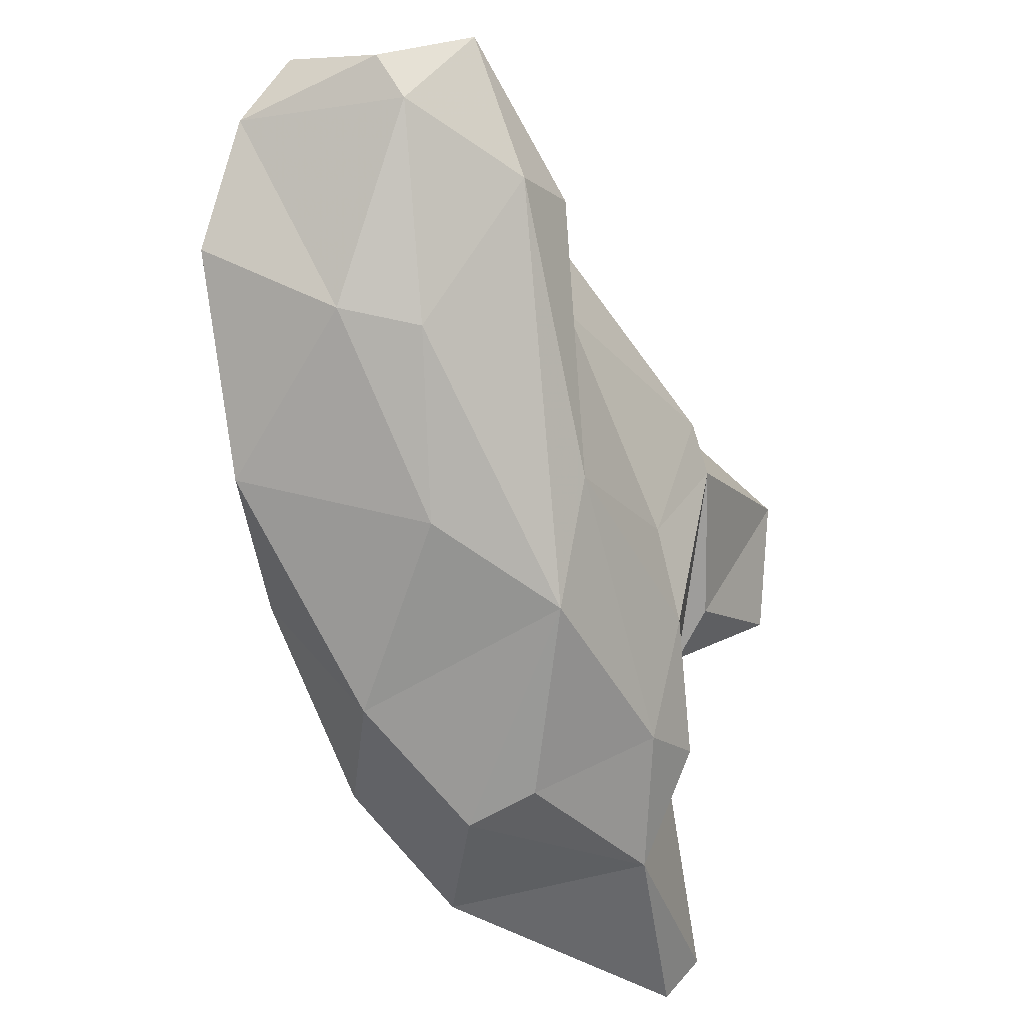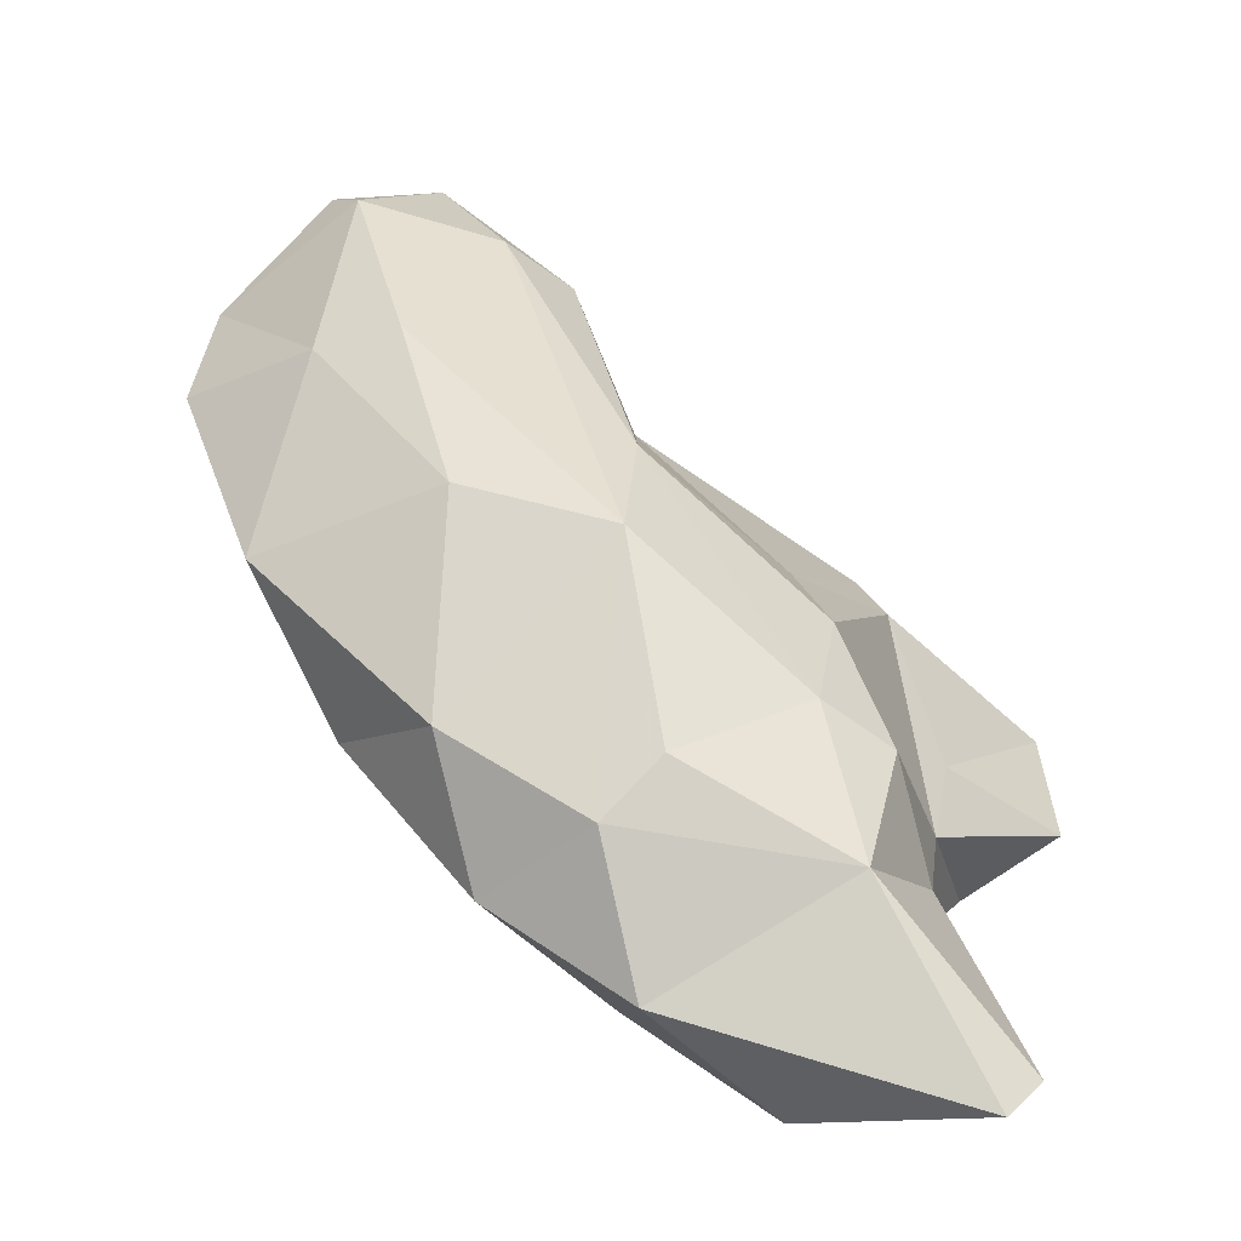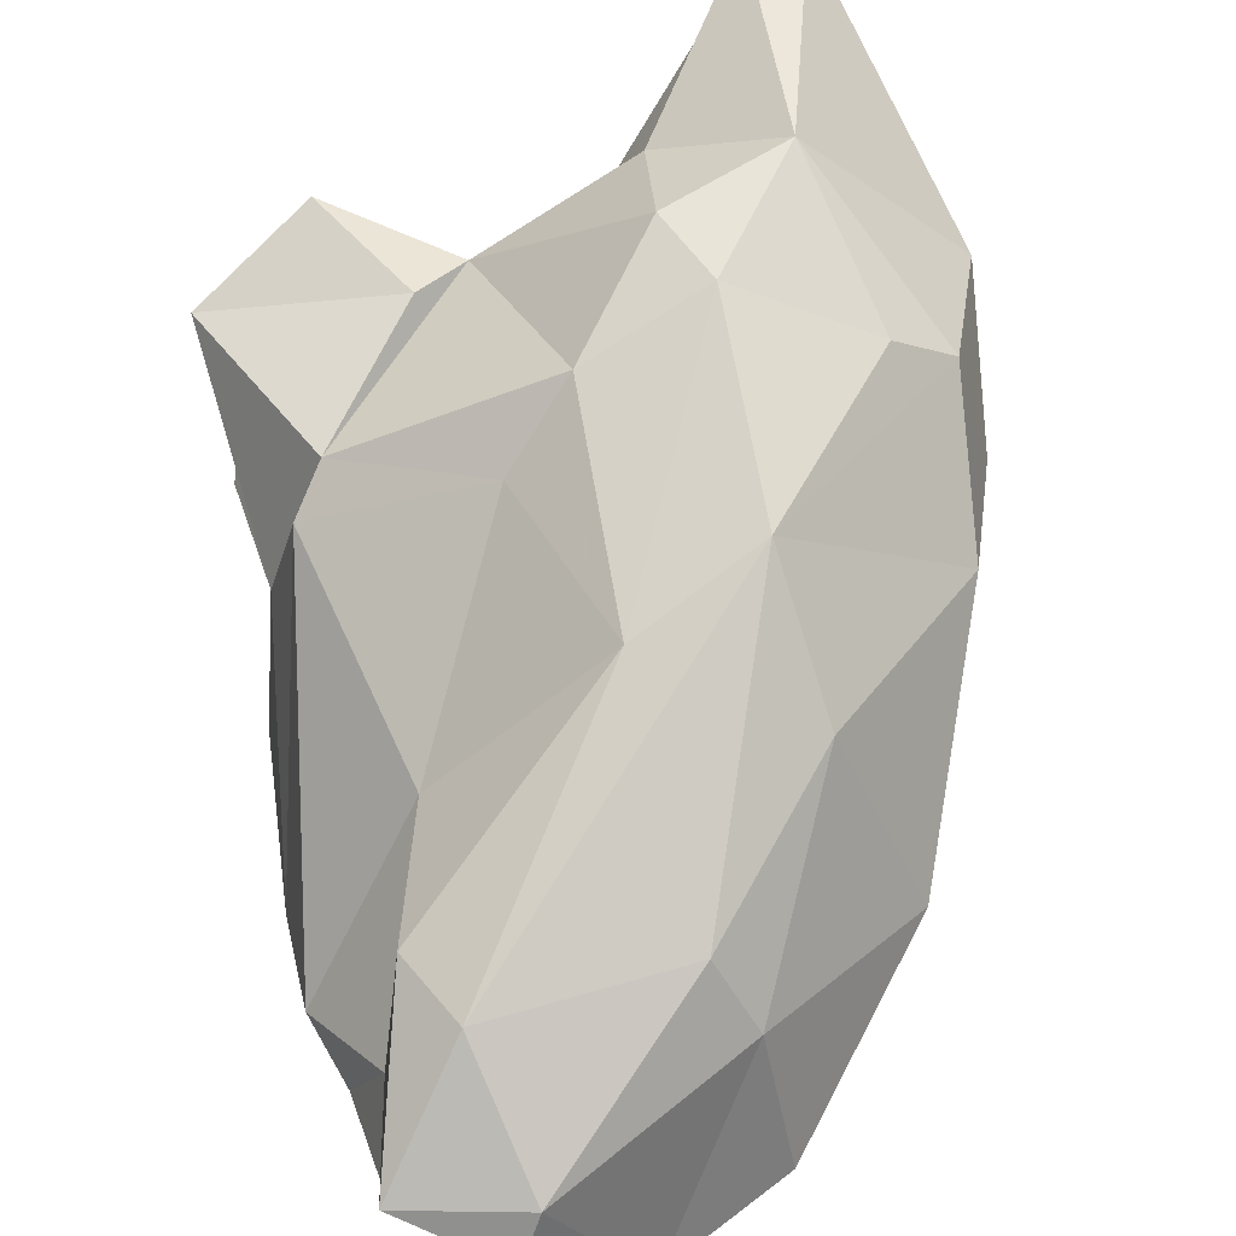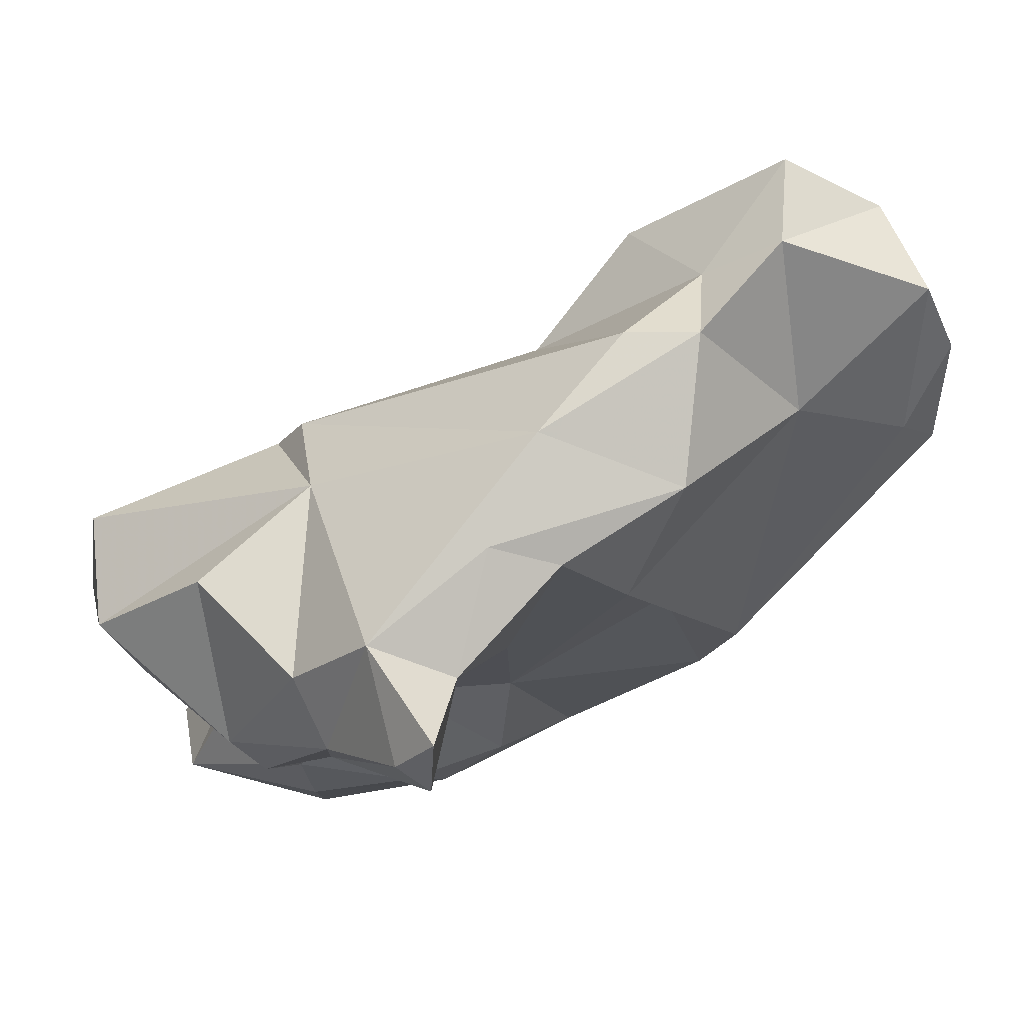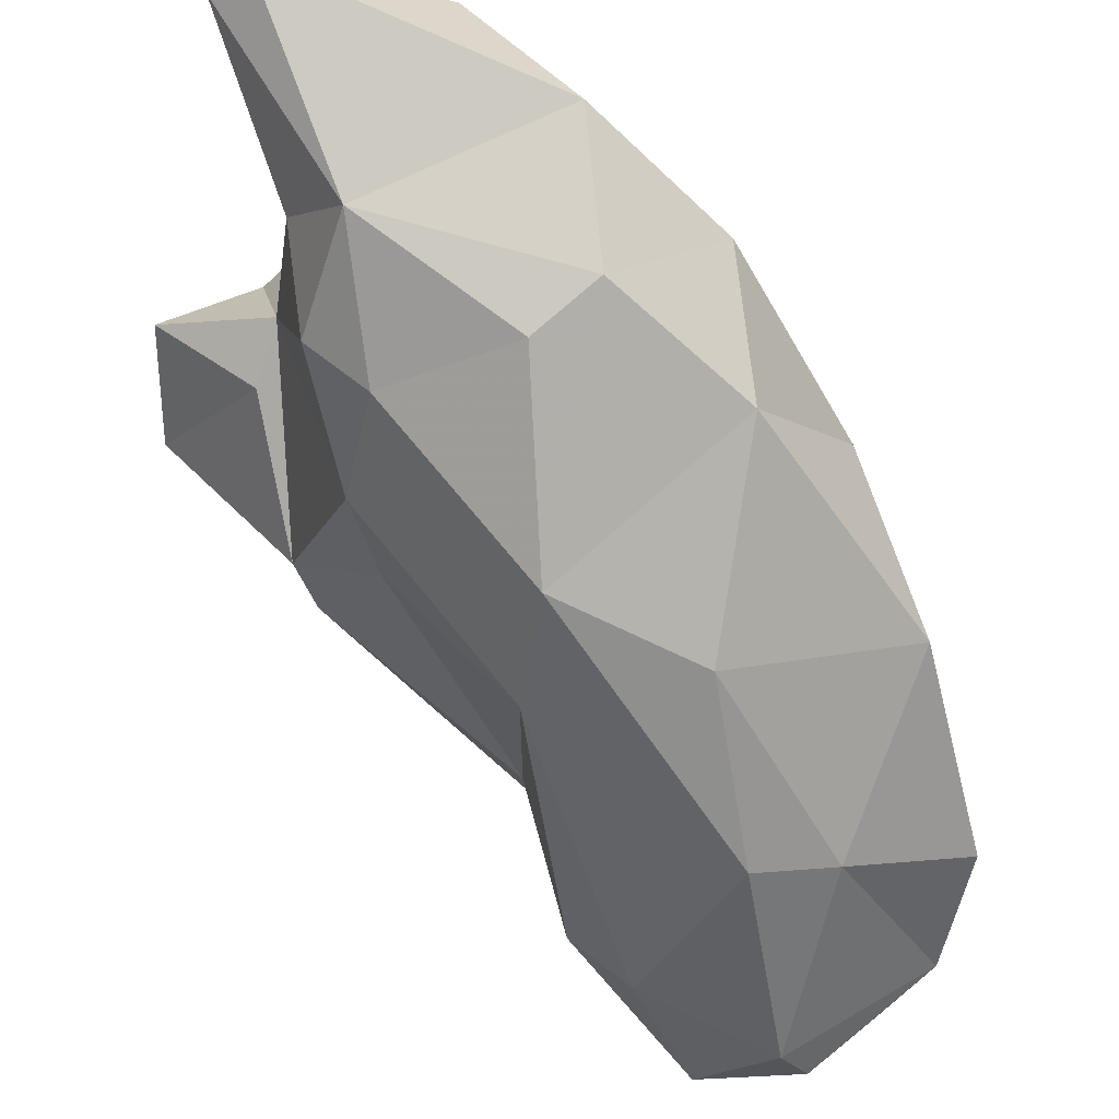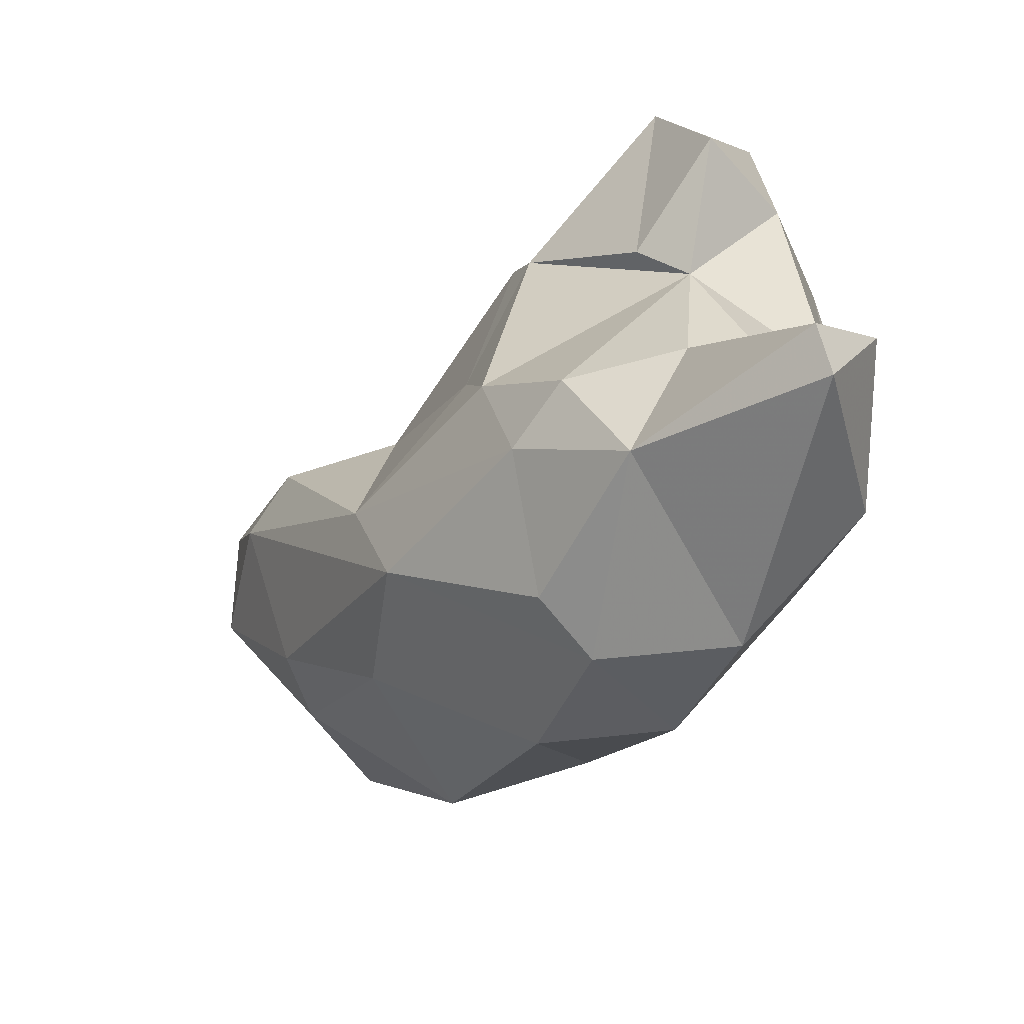
<metadata>
{"format":"obj","ext":"obj","renderer":"f3d","projection":"perspective","resolution":1024,"background":"white","views":[{"elev":-26.6,"azim":165.5,"up":"+Y"},{"elev":-75.1,"azim":-173.2,"up":"+Y"},{"elev":-66.6,"azim":-49.7,"up":"+Z"},{"elev":78.0,"azim":23.6,"up":"+Y"},{"elev":-29.4,"azim":-1.4,"up":"+Z"},{"elev":-67.9,"azim":-82.4,"up":"+Y"}]}
</metadata>
<code>
v 135.5 275.8 77.42
v 135.5 271.2 79.13
v 138.1 257.2 81
v 137.3 275.5 80.72
v 140.4 278.7 78.35
v 139.6 268.7 77.8
v 140.1 274.2 72.11
v 138.8 272.2 81.29
v 139 270.1 76.05
v 140.3 262.7 77.24
v 140.9 262.8 73
v 141 265.2 79.46
v 142.1 266.8 70.13
v 143.1 270.1 69.39
v 139.8 260 83.12
v 142.5 278.6 73.78
v 142.9 262.5 71.07
v 142.1 258.9 74.96
v 143.2 275.4 82.59
v 140.8 275.9 71.42
v 144.5 265.2 81.68
v 143.2 266.9 82.25
v 145 280.6 80.2
v 144.5 274 82.87
v 139.3 255.8 81.27
v 147.3 260 71.38
v 149.3 283.8 70.18
v 148.4 264.2 80.47
v 149.4 259.1 72.88
v 146.8 279.5 81.78
v 147.4 276.7 65.85
v 148.8 257.6 77.77
v 146.2 268.5 78.91
v 145.1 262.4 82.27
v 147.8 264.8 66.01
v 147.3 269.4 64.69
v 148.9 278.4 61.16
v 145.2 258.9 82.18
v 147.1 283.5 78.62
v 146.6 275.8 81.69
v 147 268.2 77.9
v 150 282.6 78.3
v 149.5 283.6 81.74
v 150.6 274.2 75.59
v 153 282.4 58
v 150.5 283.6 66.01
v 150.4 285.4 80.83
v 150.9 277.8 59.29
v 151.3 265.3 77.96
v 151.9 281.7 62.57
v 154 272.3 60.75
v 150.8 283 81.94
v 151.6 282.7 73.67
v 149.6 262.5 79.75
v 149.3 283.5 74.19
v 153.8 278.2 72.88
v 155.5 279.1 57.55
v 150.9 268.9 76.01
v 152.8 266.9 64.63
v 154.9 274 71.68
v 152.8 284 65.1
v 154.3 282.9 69.77
v 154 283.4 61.03
v 156.5 280.7 57.62
v 153.1 260.7 75.31
v 153.8 262.2 70.51
v 156.9 272.8 61.23
v 156.7 279.4 64.93
v 157 266.4 72
v 157.9 268.6 70.9
v 159 281.8 60.07
v 159.3 268.6 66.6
v 161.4 275.3 62.71
v 160.2 277.4 63.49
v 160.6 279.5 60.78
g foo
f 51 59 35
f 67 59 51
f 48 35 36
f 51 35 48
f 37 48 36
f 67 51 57
f 67 57 75
f 57 51 48
f 64 75 57
f 37 45 48
f 57 48 45
f 45 64 57
f 32 18 29
f 26 29 18
f 26 18 17
f 17 18 11
f 66 29 35
f 35 26 17
f 29 26 35
f 66 35 59
f 72 66 59
f 11 13 17
f 36 17 13
f 35 17 36
f 36 13 14
f 72 59 67
f 73 72 67
f 31 36 14
f 36 31 37
f 73 67 75
f 37 31 50
f 45 37 50
f 75 64 71
f 50 63 45
f 64 45 63
f 71 64 63
f 18 25 3
f 32 25 18
f 32 29 65
f 18 3 10
f 65 29 66
f 10 11 18
f 66 69 65
f 72 69 66
f 6 11 10
f 69 72 70
f 7 13 6
f 6 13 11
f 14 13 7
f 70 72 73
f 74 70 73
f 68 70 74
f 7 20 14
f 31 14 20
f 75 74 73
f 20 46 31
f 71 68 74
f 71 74 75
f 46 50 31
f 61 50 46
f 63 50 61
f 61 68 63
f 63 68 71
f 3 25 15
f 38 15 25
f 38 25 32
f 38 32 54
f 54 32 65
f 15 10 3
f 15 12 10
f 58 49 65
f 49 54 65
f 65 69 58
f 60 58 69
f 12 6 10
f 69 70 60
f 2 9 6
f 7 6 9
f 9 2 1
f 7 9 1
f 56 60 70
f 7 1 16
f 7 16 20
f 68 56 70
f 20 16 27
f 46 20 27
f 62 56 68
f 68 61 62
f 27 61 46
f 27 62 61
f 34 15 38
f 38 54 34
f 21 15 34
f 28 21 34
f 28 34 54
f 54 49 28
f 12 15 21
f 22 12 21
f 41 28 49
f 21 28 33
f 33 28 41
f 6 12 22
f 58 41 49
f 8 6 22
f 8 2 6
f 44 41 58
f 8 4 2
f 56 44 58
f 58 60 56
f 1 2 4
f 1 4 16
f 4 5 16
f 53 44 56
f 62 53 56
f 16 39 27
f 39 55 27
f 55 53 62
f 27 55 62
f 8 22 19
f 24 19 21
f 19 22 21
f 33 24 21
f 4 8 19
f 40 24 33
f 41 40 33
f 40 41 44
f 5 4 19
f 19 23 5
f 42 40 44
f 44 53 42
f 23 16 5
f 16 23 39
f 39 42 55
f 53 55 42
f 30 19 24
f 30 24 40
f 23 19 30
f 40 43 30
f 42 52 40
f 40 52 43
f 39 23 30
f 39 30 43
f 43 47 39
f 52 42 47
f 39 47 42
f 47 43 52
g

</code>
